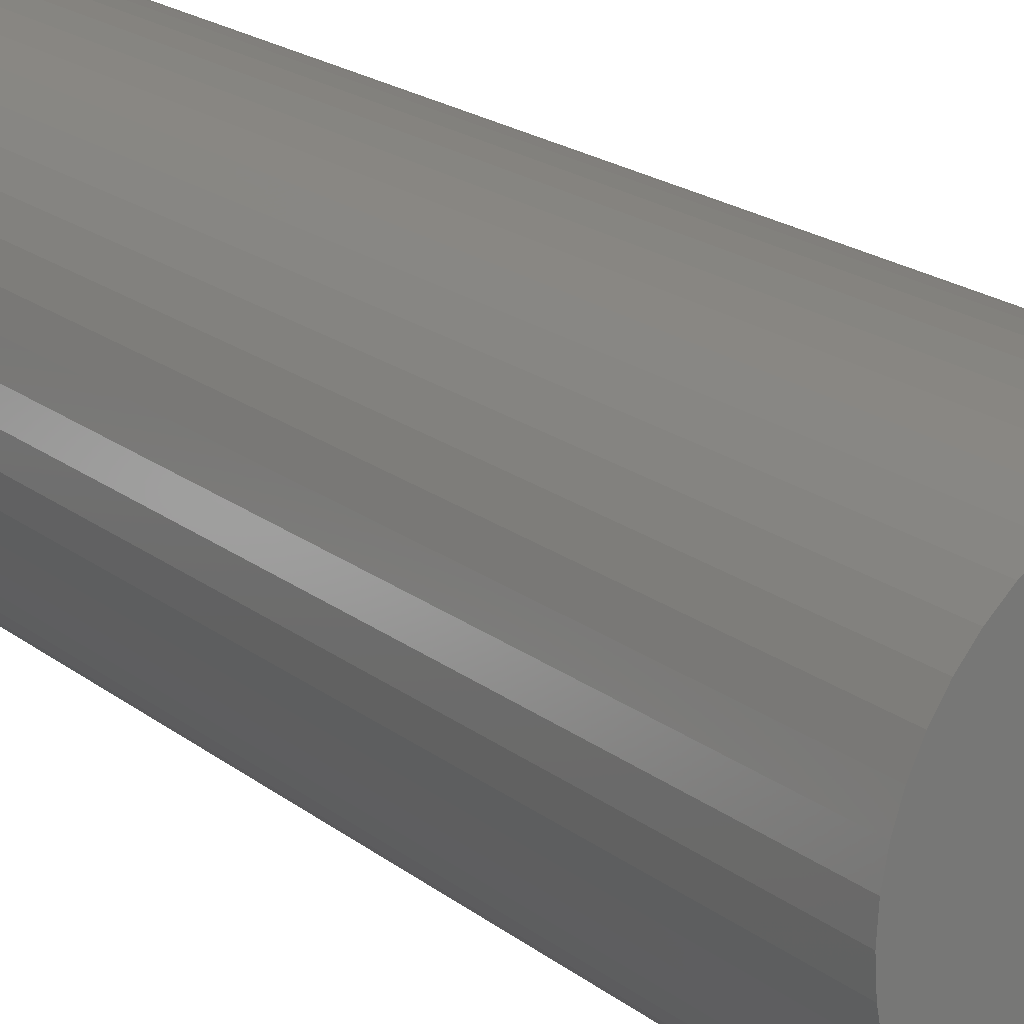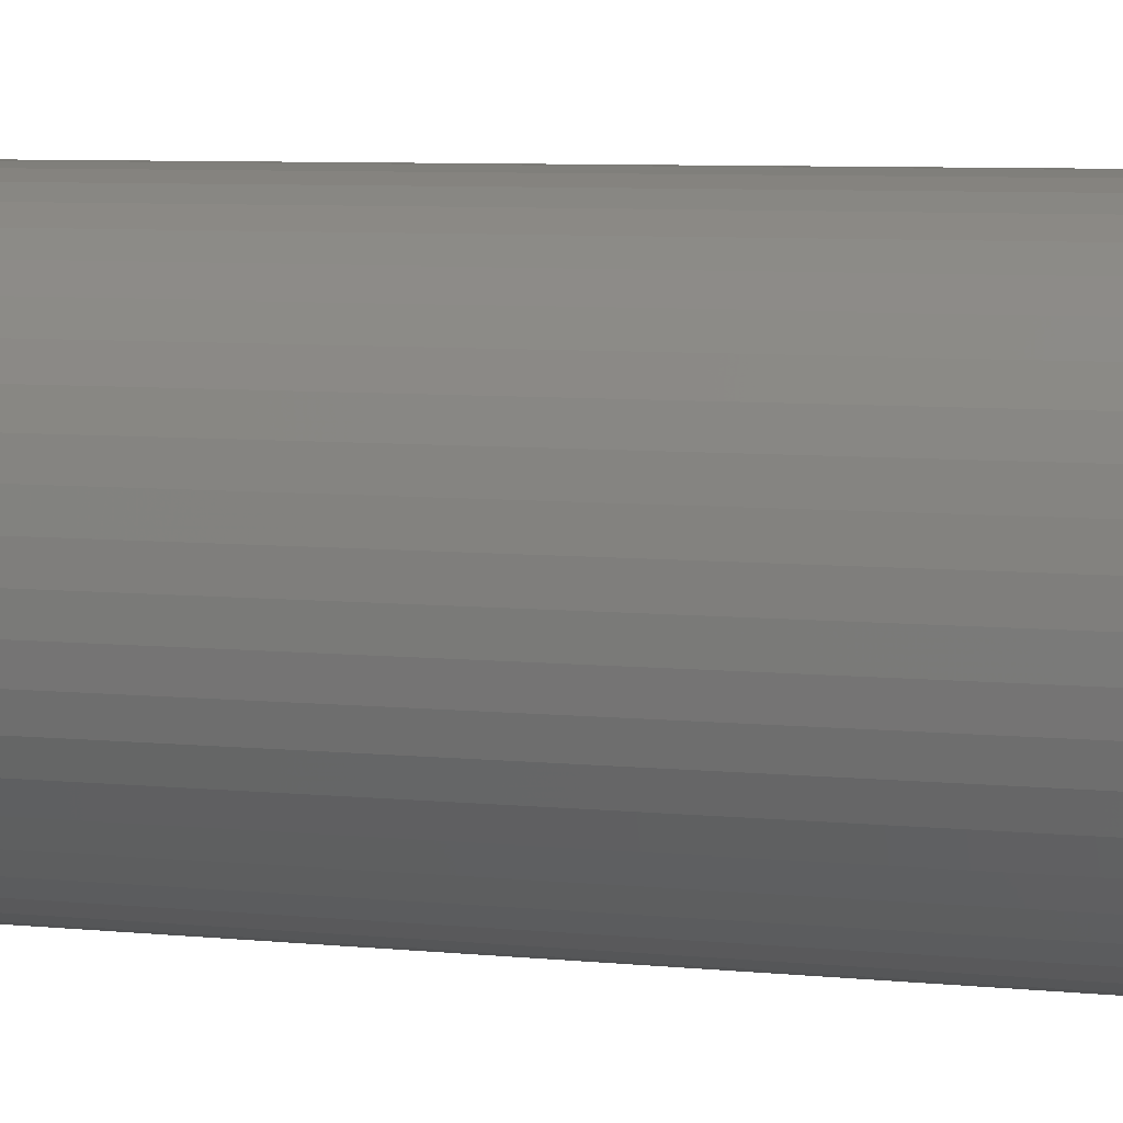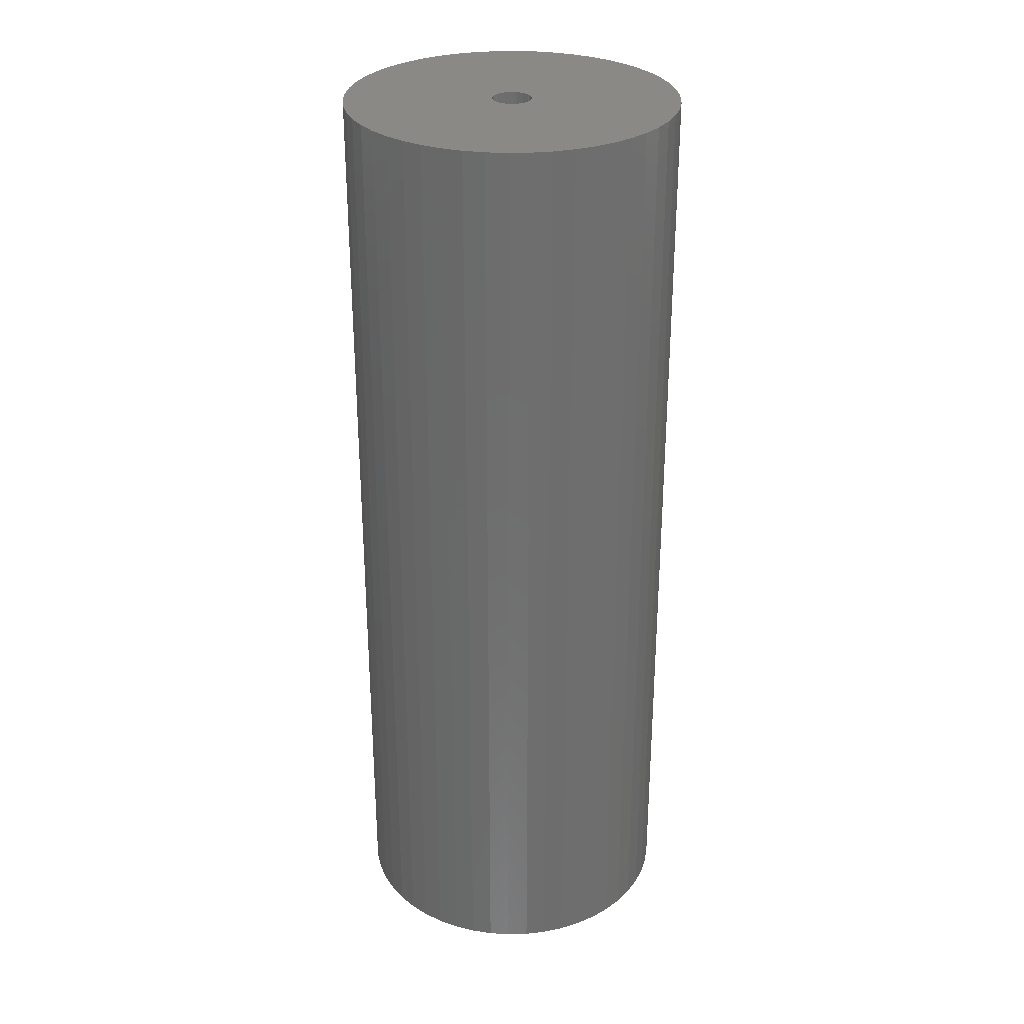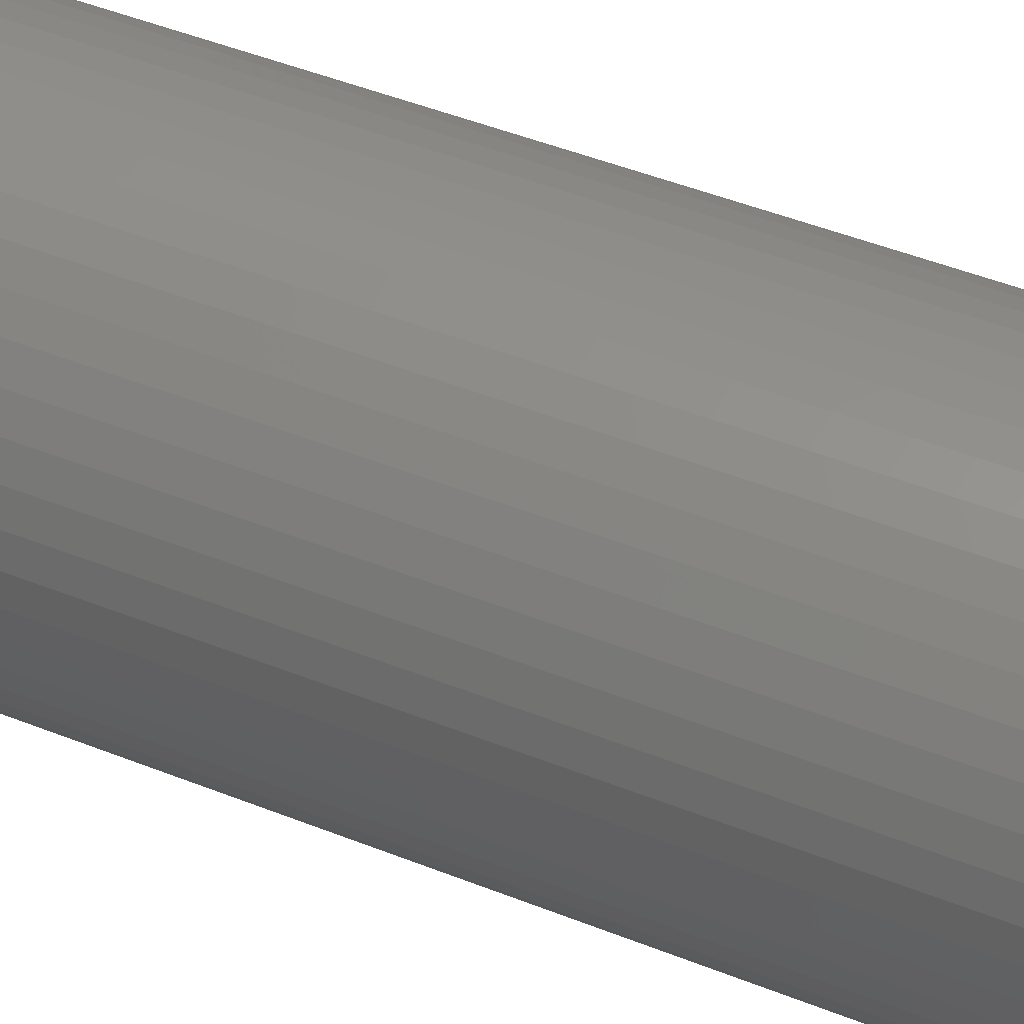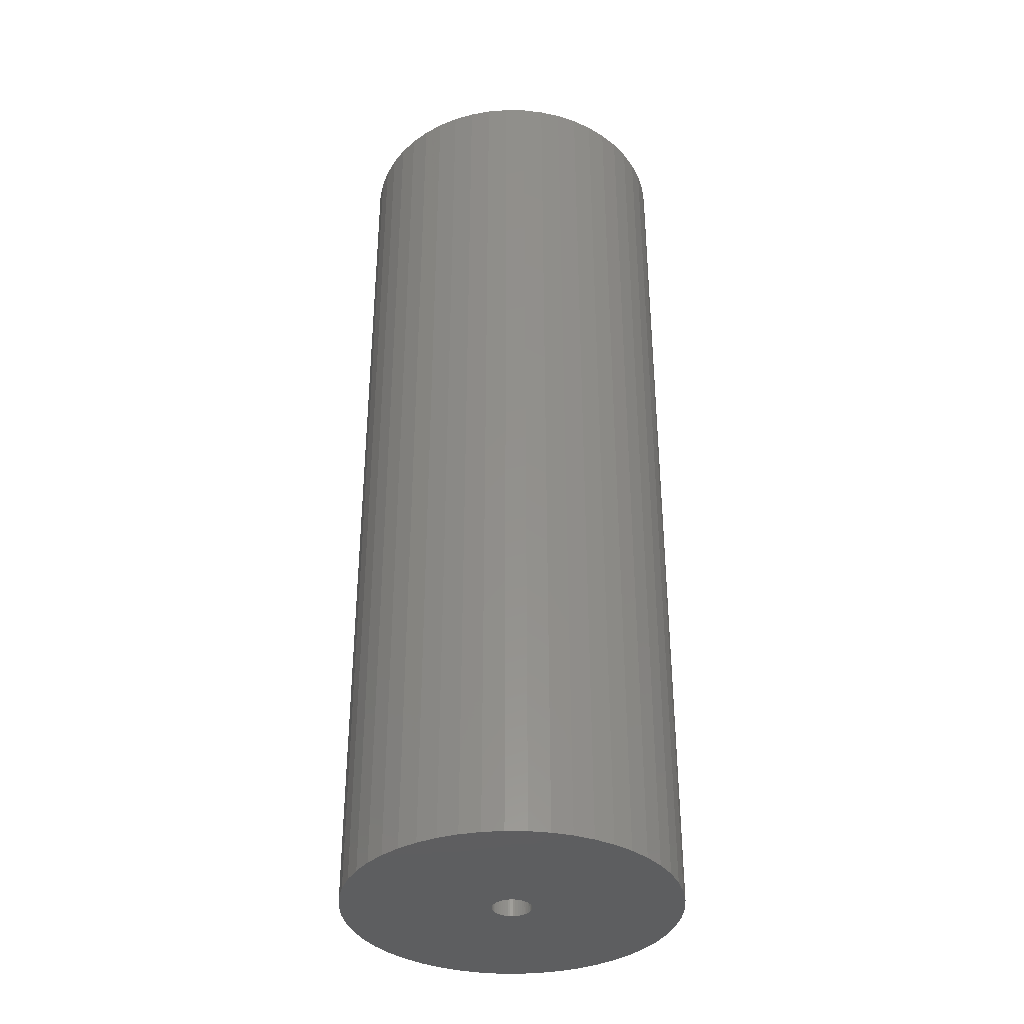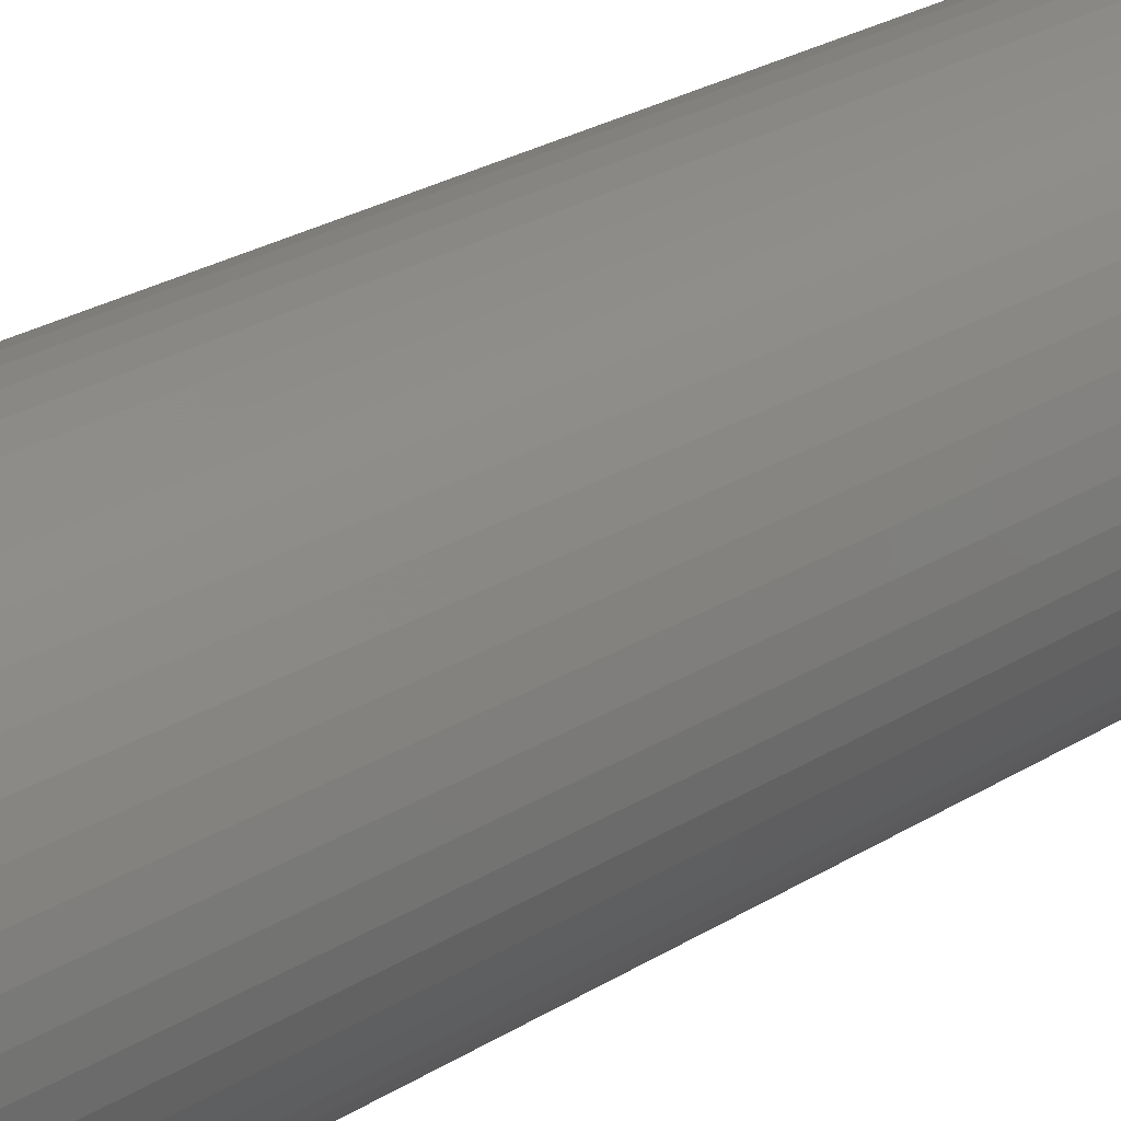
<metadata>
{"format":"stl","ext":"stl","renderer":"f3d","projection":"perspective","resolution":1024,"background":"white","views":[{"elev":19.0,"azim":-34.6,"up":"+Y"},{"elev":6.1,"azim":108.7,"up":"+Y"},{"elev":29.8,"azim":-103.0,"up":"+Z"},{"elev":47.0,"azim":-65.6,"up":"+Y"},{"elev":-35.9,"azim":-159.7,"up":"+Z"},{"elev":27.5,"azim":-133.2,"up":"+Y"}]}
</metadata>
<code>
# stl→obj: 200 verts, 400 faces
v 17 0 48
v 16.87 2.131 -48
v 16.87 2.131 48
v 17 0 -48
v -17 0 -48
v -16.87 2.131 48
v -16.87 2.131 -48
v -17 0 48
v 1.067 16.97 -48
v -1.067 16.97 48
v 1.067 16.97 48
v -1.067 16.97 -48
v -1.067 -16.97 -48
v 1.067 -16.97 48
v -1.067 -16.97 48
v 1.067 -16.97 -48
v 12.39 11.64 -48
v 10.84 13.1 48
v 12.39 11.64 48
v 10.84 13.1 -48
v -10.84 13.1 -48
v -12.39 11.64 48
v -10.84 13.1 48
v -12.39 11.64 -48
v -5.253 16.17 -48
v -7.238 15.38 48
v -5.253 16.17 48
v -7.238 15.38 -48
v 15.81 6.258 48
v 14.9 8.19 -48
v 14.9 8.19 48
v 15.81 6.258 -48
v 7.238 15.38 -48
v 5.253 16.17 48
v 7.238 15.38 48
v 5.253 16.17 -48
v 3.185 16.7 48
v 3.185 16.7 -48
v 9.109 14.35 -48
v 9.109 14.35 48
v -15.81 6.258 -48
v -14.9 8.19 48
v -14.9 8.19 -48
v -15.81 6.258 48
v 2 0 48
v 1.984 0.2507 48
v 16.47 4.228 48
v 16.87 -2.131 48
v 1.937 0.4974 48
v 1.984 -0.2507 48
v 1.86 0.7362 48
v 16.47 -4.228 48
v 1.753 0.9635 48
v 13.75 9.992 48
v 1.937 -0.4974 48
v 1.618 1.176 48
v 15.81 -6.258 48
v 1.458 1.369 48
v 1.86 -0.7362 48
v 1.275 1.541 48
v 14.9 -8.19 48
v 1.072 1.689 48
v 1.753 -0.9635 48
v 0.8516 1.81 48
v 13.75 -9.992 48
v 0.618 1.902 48
v 1.618 -1.176 48
v 12.39 -11.64 48
v 0.3748 1.965 48
v 0.1256 1.996 48
v -0.1256 1.996 48
v -0.3748 1.965 48
v -3.185 16.7 48
v -0.618 1.902 48
v -0.8516 1.81 48
v -1.072 1.689 48
v -9.109 14.35 48
v -1.275 1.541 48
v -1.458 1.369 48
v -1.618 1.176 48
v 1.458 -1.369 48
v 10.84 -13.1 48
v 1.275 -1.541 48
v 9.109 -14.35 48
v 1.072 -1.689 48
v 7.238 -15.38 48
v 0.8516 -1.81 48
v 5.253 -16.17 48
v 0.618 -1.902 48
v 3.185 -16.7 48
v 0.3748 -1.965 48
v 0.1256 -1.996 48
v -0.1256 -1.996 48
v -0.3748 -1.965 48
v -3.185 -16.7 48
v -0.618 -1.902 48
v -5.253 -16.17 48
v -0.8516 -1.81 48
v -7.238 -15.38 48
v -1.072 -1.689 48
v -9.109 -14.35 48
v -1.275 -1.541 48
v -10.84 -13.1 48
v -1.458 -1.369 48
v -12.39 -11.64 48
v -1.618 -1.176 48
v -13.75 -9.992 48
v -1.753 -0.9635 48
v -14.9 -8.19 48
v -1.86 -0.7362 48
v -15.81 -6.258 48
v -1.937 -0.4974 48
v -16.47 -4.228 48
v -1.984 -0.2507 48
v -16.87 -2.131 48
v -2 0 48
v -13.75 9.992 48
v -1.753 0.9635 48
v -1.86 0.7362 48
v -1.937 0.4974 48
v -16.47 4.228 48
v -1.984 0.2507 48
v -3.185 16.7 -48
v 2 0 -48
v 16.87 -2.131 -48
v 1.984 -0.2507 -48
v 16.47 -4.228 -48
v 1.937 -0.4974 -48
v 15.81 -6.258 -48
v 1.984 0.2507 -48
v 1.86 -0.7362 -48
v 14.9 -8.19 -48
v 16.47 4.228 -48
v 1.753 -0.9635 -48
v 13.75 -9.992 -48
v 1.937 0.4974 -48
v 1.618 -1.176 -48
v 12.39 -11.64 -48
v 1.458 -1.369 -48
v 10.84 -13.1 -48
v 1.86 0.7362 -48
v 1.275 -1.541 -48
v 9.109 -14.35 -48
v 1.072 -1.689 -48
v 7.238 -15.38 -48
v 1.753 0.9635 -48
v 0.8516 -1.81 -48
v 5.253 -16.17 -48
v 13.75 9.992 -48
v 0.618 -1.902 -48
v 3.185 -16.7 -48
v 1.618 1.176 -48
v 0.3748 -1.965 -48
v 0.1256 -1.996 -48
v -0.1256 -1.996 -48
v -0.3748 -1.965 -48
v -3.185 -16.7 -48
v -0.618 -1.902 -48
v -5.253 -16.17 -48
v -0.8516 -1.81 -48
v -7.238 -15.38 -48
v -1.072 -1.689 -48
v -9.109 -14.35 -48
v -1.275 -1.541 -48
v -10.84 -13.1 -48
v -1.458 -1.369 -48
v -12.39 -11.64 -48
v -1.618 -1.176 -48
v 1.458 1.369 -48
v 1.275 1.541 -48
v 1.072 1.689 -48
v 0.8516 1.81 -48
v 0.618 1.902 -48
v 0.3748 1.965 -48
v 0.1256 1.996 -48
v -0.1256 1.996 -48
v -0.3748 1.965 -48
v -0.618 1.902 -48
v -0.8516 1.81 -48
v -1.072 1.689 -48
v -9.109 14.35 -48
v -1.275 1.541 -48
v -1.458 1.369 -48
v -1.618 1.176 -48
v -13.75 9.992 -48
v -1.753 0.9635 -48
v -1.86 0.7362 -48
v -1.937 0.4974 -48
v -16.47 4.228 -48
v -1.984 0.2507 -48
v -2 0 -48
v -13.75 -9.992 -48
v -1.753 -0.9635 -48
v -14.9 -8.19 -48
v -1.86 -0.7362 -48
v -15.81 -6.258 -48
v -1.937 -0.4974 -48
v -16.47 -4.228 -48
v -1.984 -0.2507 -48
v -16.87 -2.131 -48
f 1 2 3
f 2 1 4
f 5 6 7
f 6 5 8
f 9 10 11
f 10 9 12
f 13 14 15
f 14 13 16
f 17 18 19
f 18 17 20
f 21 22 23
f 22 21 24
f 25 26 27
f 26 25 28
f 29 30 31
f 30 29 32
f 33 34 35
f 34 33 36
f 36 37 34
f 37 36 38
f 39 35 40
f 35 39 33
f 41 42 43
f 42 41 44
f 45 1 3
f 46 3 47
f 1 45 48
f 49 47 29
f 50 48 45
f 51 29 31
f 48 50 52
f 53 31 54
f 55 52 50
f 56 54 19
f 52 55 57
f 58 19 18
f 59 57 55
f 60 18 40
f 57 59 61
f 62 40 35
f 63 61 59
f 64 35 34
f 61 63 65
f 66 34 37
f 67 65 63
f 65 67 68
f 3 46 45
f 47 49 46
f 29 51 49
f 31 53 51
f 54 56 53
f 19 58 56
f 18 60 58
f 40 62 60
f 69 37 11
f 35 64 62
f 34 66 64
f 37 69 66
f 11 70 69
f 11 71 70
f 10 71 11
f 71 10 72
f 73 72 10
f 72 73 74
f 27 74 73
f 74 27 75
f 26 75 27
f 75 26 76
f 77 76 26
f 76 77 78
f 23 78 77
f 78 23 79
f 22 79 23
f 79 22 80
f 81 68 67
f 68 81 82
f 83 82 81
f 82 83 84
f 85 84 83
f 84 85 86
f 87 86 85
f 86 87 88
f 89 88 87
f 88 89 90
f 91 90 89
f 90 91 14
f 92 14 91
f 93 14 92
f 15 93 94
f 95 94 96
f 97 96 98
f 93 15 14
f 99 98 100
f 101 100 102
f 103 102 104
f 105 104 106
f 107 106 108
f 109 108 110
f 111 110 112
f 113 112 114
f 115 114 116
f 117 80 22
f 94 95 15
f 80 117 118
f 96 97 95
f 42 118 117
f 98 99 97
f 118 42 119
f 100 101 99
f 44 119 42
f 102 103 101
f 119 44 120
f 104 105 103
f 121 120 44
f 106 107 105
f 120 121 122
f 108 109 107
f 6 122 121
f 110 111 109
f 122 6 116
f 112 113 111
f 8 116 6
f 114 115 113
f 116 8 115
f 12 73 10
f 73 12 123
f 124 4 125
f 126 125 127
f 4 124 2
f 128 127 129
f 130 2 124
f 131 129 132
f 2 130 133
f 134 132 135
f 136 133 130
f 137 135 138
f 133 136 32
f 139 138 140
f 141 32 136
f 142 140 143
f 32 141 30
f 144 143 145
f 146 30 141
f 147 145 148
f 30 146 149
f 150 148 151
f 152 149 146
f 149 152 17
f 125 126 124
f 127 128 126
f 129 131 128
f 132 134 131
f 135 137 134
f 138 139 137
f 140 142 139
f 143 144 142
f 153 151 16
f 145 147 144
f 148 150 147
f 151 153 150
f 16 154 153
f 16 155 154
f 13 155 16
f 155 13 156
f 157 156 13
f 156 157 158
f 159 158 157
f 158 159 160
f 161 160 159
f 160 161 162
f 163 162 161
f 162 163 164
f 165 164 163
f 164 165 166
f 167 166 165
f 166 167 168
f 169 17 152
f 17 169 20
f 170 20 169
f 20 170 39
f 171 39 170
f 39 171 33
f 172 33 171
f 33 172 36
f 173 36 172
f 36 173 38
f 174 38 173
f 38 174 9
f 175 9 174
f 176 9 175
f 12 176 177
f 123 177 178
f 25 178 179
f 176 12 9
f 28 179 180
f 181 180 182
f 21 182 183
f 24 183 184
f 185 184 186
f 43 186 187
f 41 187 188
f 189 188 190
f 7 190 191
f 192 168 167
f 177 123 12
f 168 192 193
f 178 25 123
f 194 193 192
f 179 28 25
f 193 194 195
f 180 181 28
f 196 195 194
f 182 21 181
f 195 196 197
f 183 24 21
f 198 197 196
f 184 185 24
f 197 198 199
f 186 43 185
f 200 199 198
f 187 41 43
f 199 200 191
f 188 189 41
f 5 191 200
f 190 7 189
f 191 5 7
f 16 90 14
f 90 16 151
f 47 32 29
f 32 47 133
f 3 133 47
f 133 3 2
f 54 17 19
f 17 54 149
f 31 149 54
f 149 31 30
f 38 11 37
f 11 38 9
f 20 40 18
f 40 20 39
f 43 117 185
f 117 43 42
f 185 22 24
f 22 185 117
f 189 44 41
f 44 189 121
f 7 121 189
f 121 7 6
f 28 77 26
f 77 28 181
f 181 23 77
f 23 181 21
f 123 27 73
f 27 123 25
f 48 4 1
f 4 48 125
f 61 129 57
f 129 61 132
f 167 103 105
f 103 167 165
f 194 111 196
f 111 194 109
f 192 109 194
f 109 192 107
f 145 84 86
f 84 145 143
f 57 127 52
f 127 57 129
f 167 107 192
f 107 167 105
f 198 115 200
f 115 198 113
f 200 8 5
f 8 200 115
f 196 113 198
f 113 196 111
f 140 68 82
f 68 140 138
f 148 86 88
f 86 148 145
f 151 88 90
f 88 151 148
f 52 125 48
f 125 52 127
f 65 132 61
f 132 65 135
f 68 135 65
f 135 68 138
f 157 15 95
f 15 157 13
f 159 95 97
f 95 159 157
f 161 97 99
f 97 161 159
f 165 101 103
f 101 165 163
f 163 99 101
f 99 163 161
f 143 82 84
f 82 143 140
f 124 46 130
f 46 124 45
f 116 190 122
f 190 116 191
f 176 70 71
f 70 176 175
f 154 93 92
f 93 154 155
f 139 83 81
f 83 139 142
f 170 58 60
f 58 170 169
f 183 78 79
f 78 183 182
f 179 74 75
f 74 179 178
f 141 53 146
f 53 141 51
f 130 49 136
f 49 130 46
f 173 64 66
f 64 173 172
f 171 60 62
f 60 171 170
f 119 186 118
f 186 119 187
f 118 184 80
f 184 118 186
f 120 187 119
f 187 120 188
f 180 75 76
f 75 180 179
f 178 72 74
f 72 178 177
f 131 55 128
f 55 131 59
f 136 51 141
f 51 136 49
f 152 58 169
f 58 152 56
f 146 56 152
f 56 146 53
f 174 66 69
f 66 174 173
f 175 69 70
f 69 175 174
f 172 62 64
f 62 172 171
f 80 183 79
f 183 80 184
f 122 188 120
f 188 122 190
f 182 76 78
f 76 182 180
f 177 71 72
f 71 177 176
f 128 50 126
f 50 128 55
f 158 98 96
f 98 158 160
f 106 193 108
f 193 106 168
f 108 195 110
f 195 108 193
f 144 87 85
f 87 144 147
f 147 89 87
f 89 147 150
f 139 67 137
f 67 139 81
f 134 59 131
f 59 134 63
f 126 45 124
f 45 126 50
f 110 197 112
f 197 110 195
f 114 191 116
f 191 114 199
f 142 85 83
f 85 142 144
f 150 91 89
f 91 150 153
f 153 92 91
f 92 153 154
f 137 63 134
f 63 137 67
f 155 94 93
f 94 155 156
f 160 100 98
f 100 160 162
f 156 96 94
f 96 156 158
f 104 168 106
f 168 104 166
f 112 199 114
f 199 112 197
f 164 104 102
f 104 164 166
f 162 102 100
f 102 162 164

</code>
